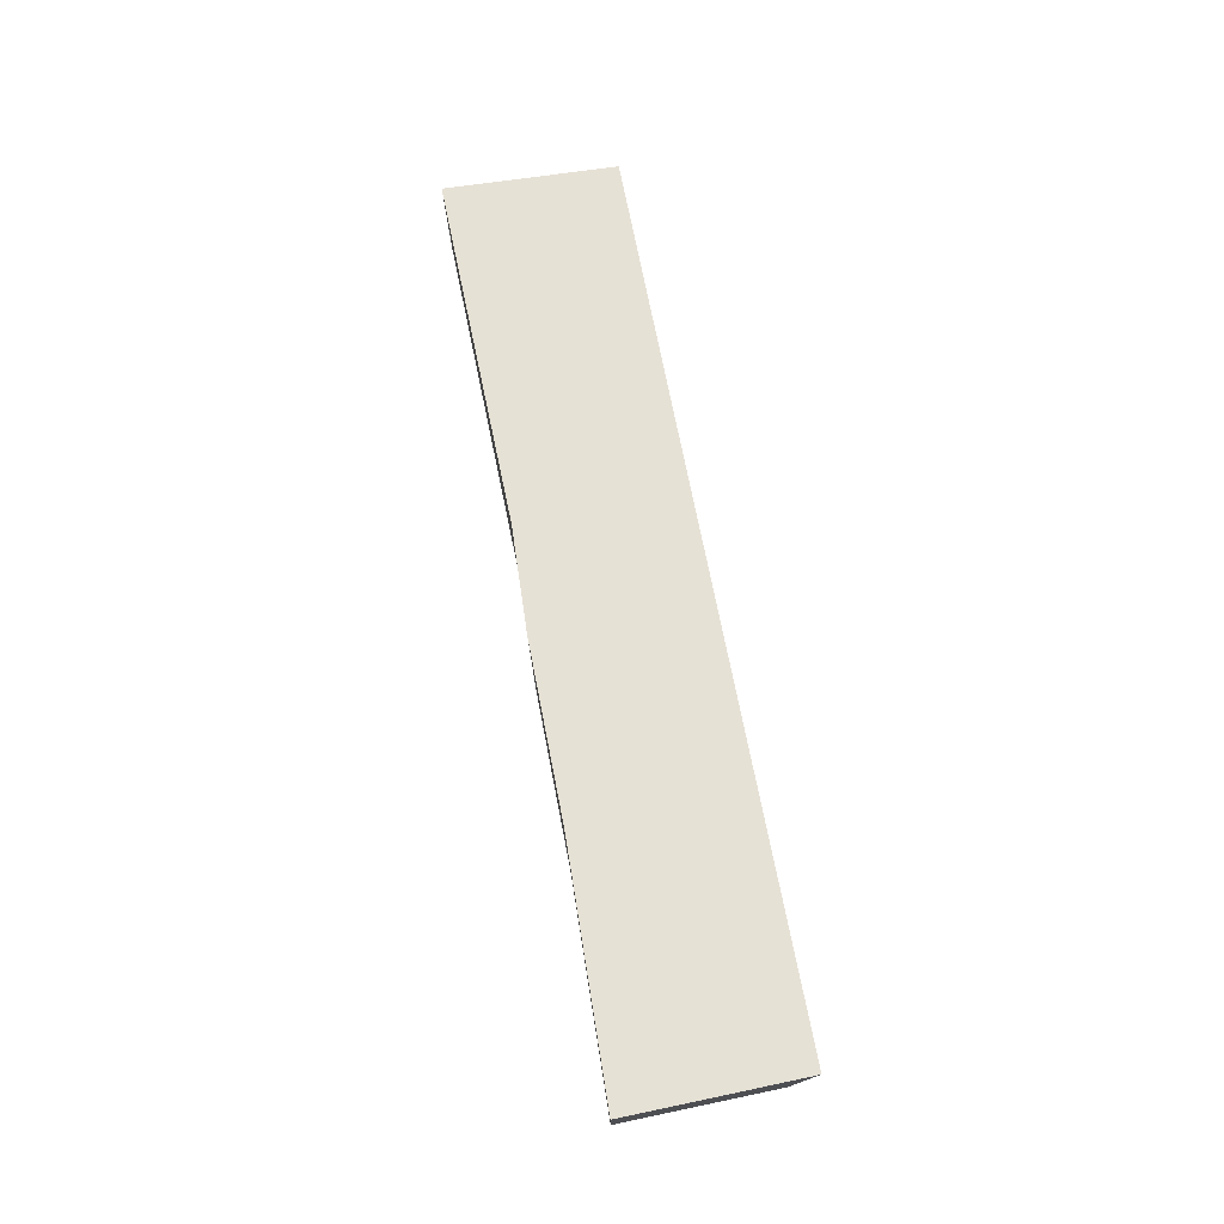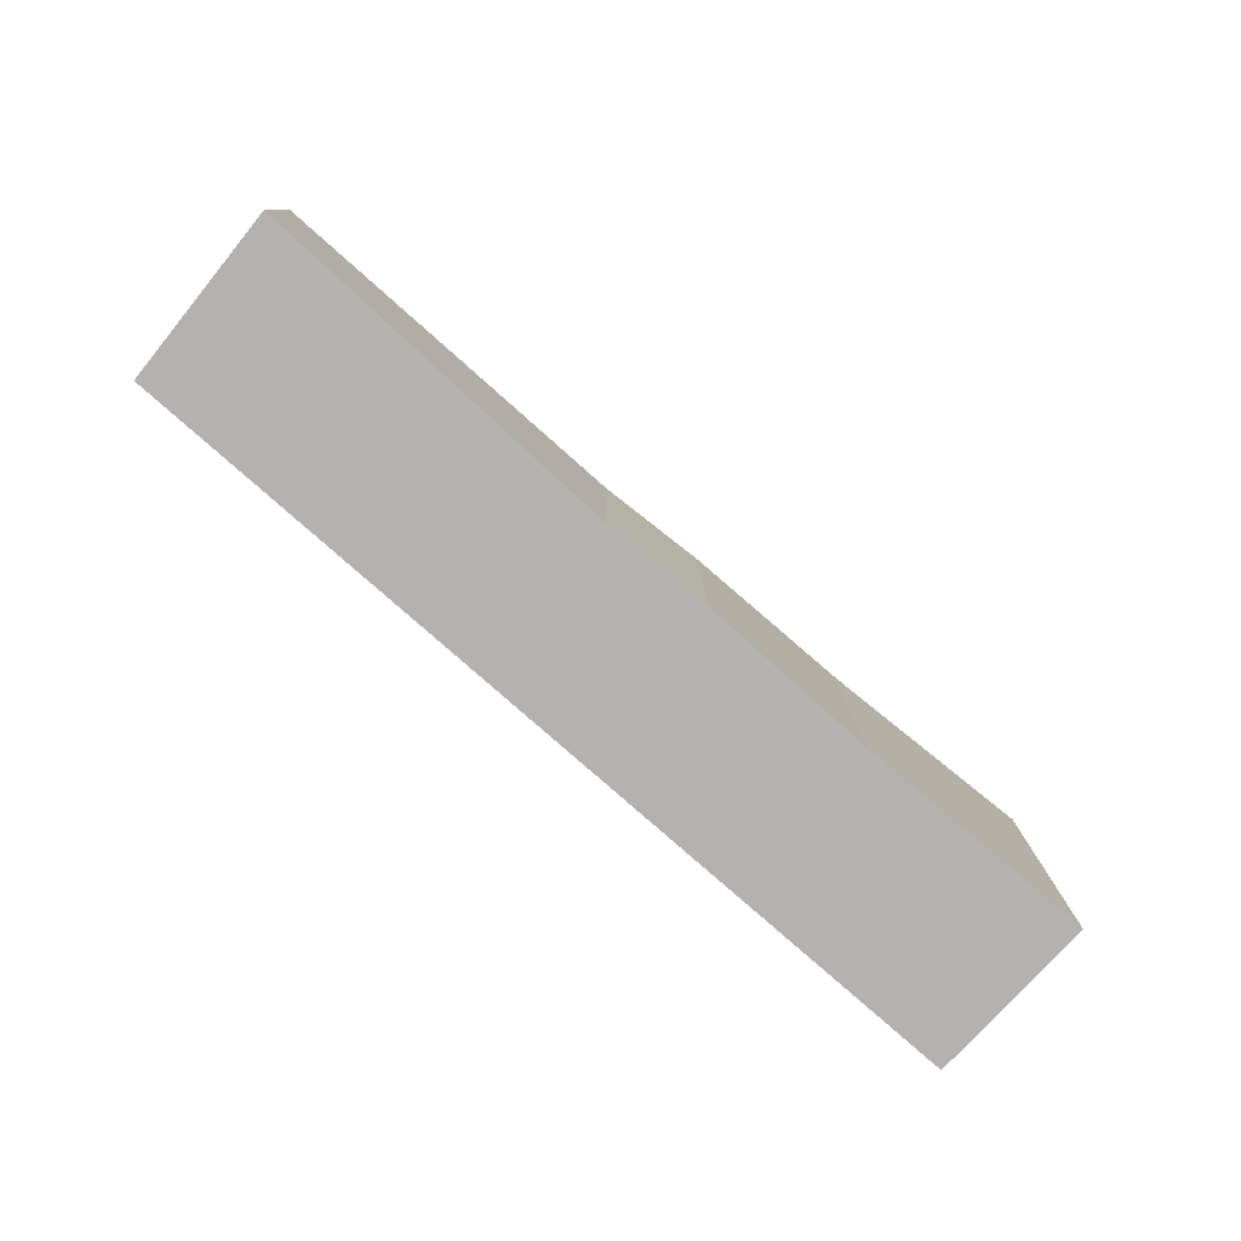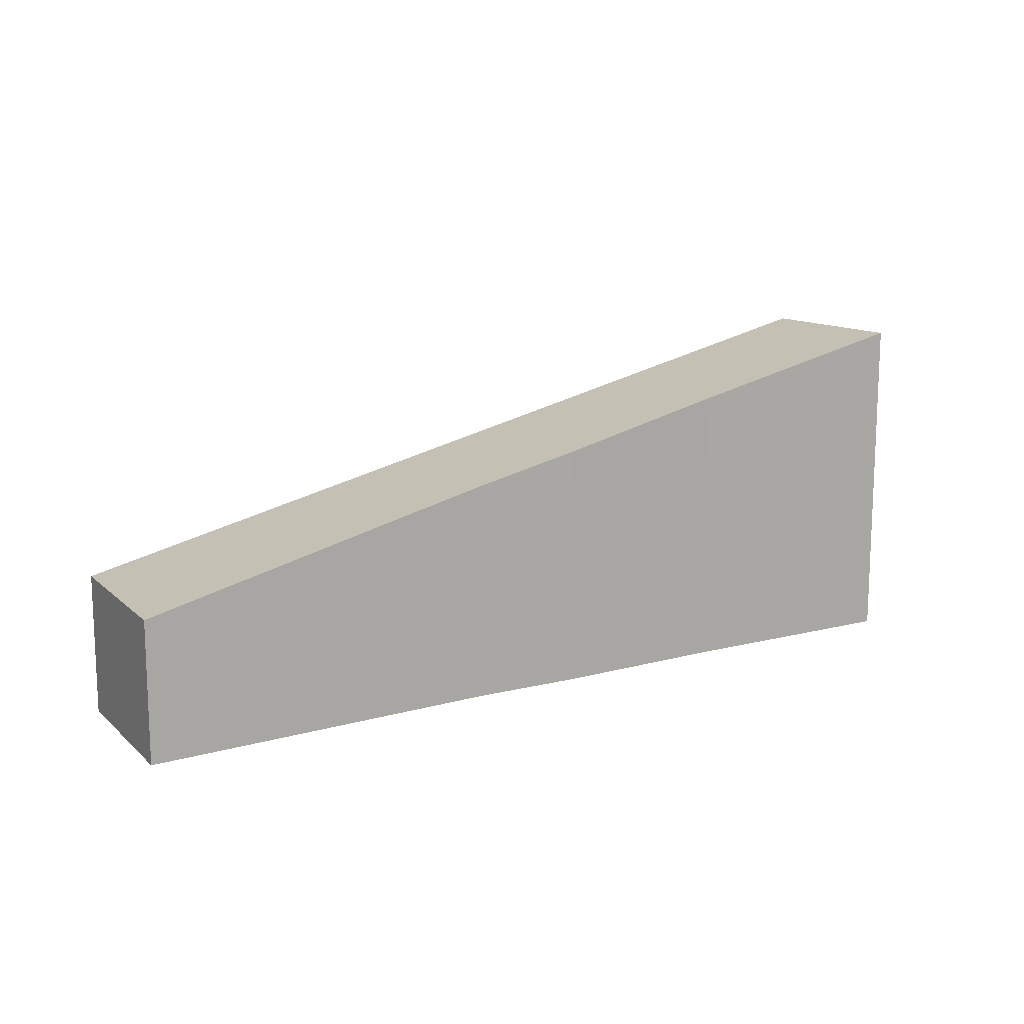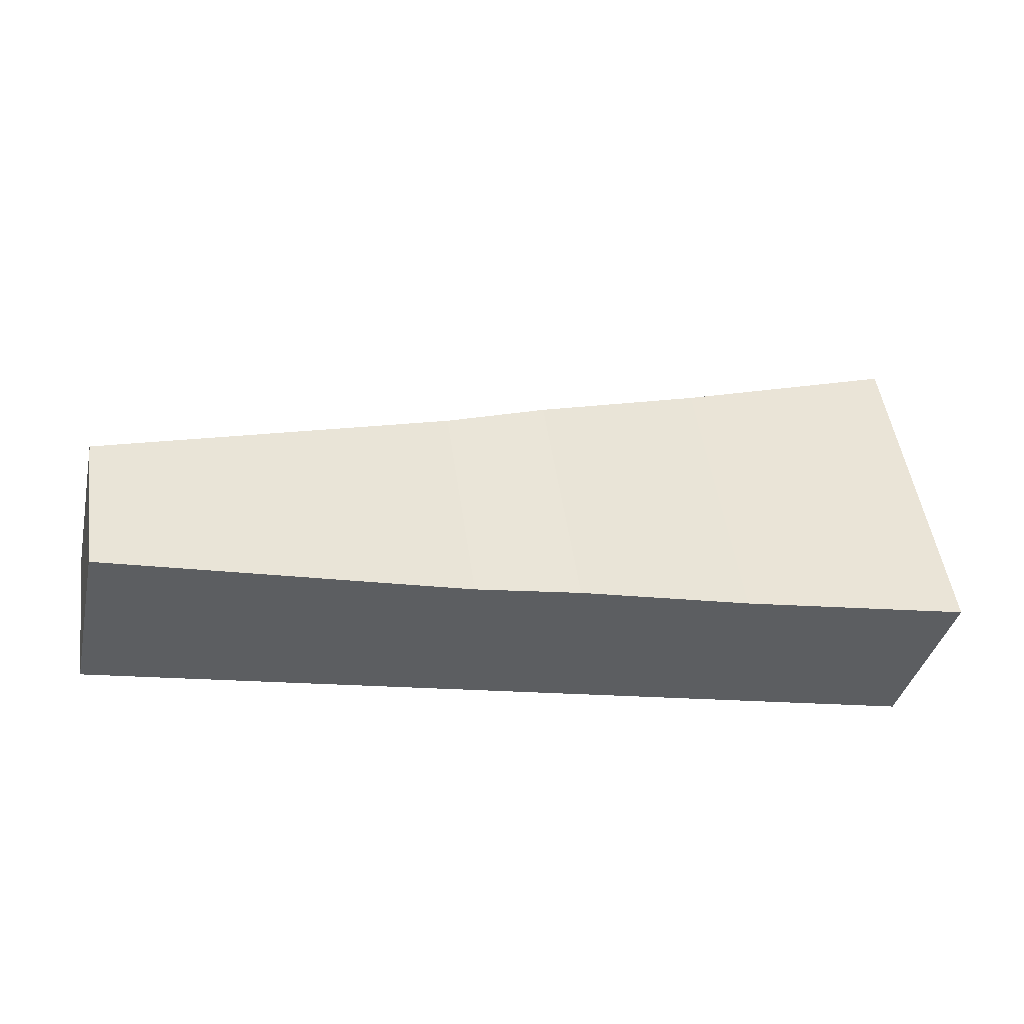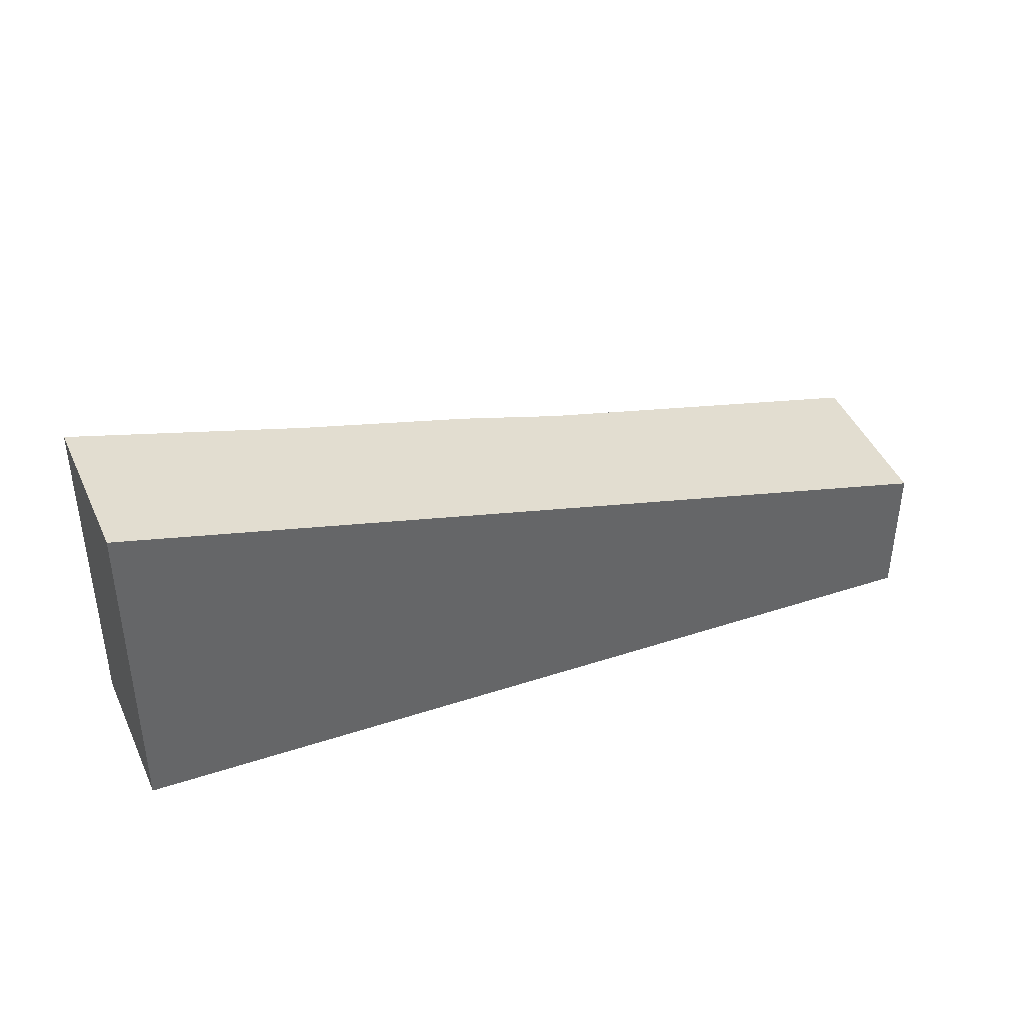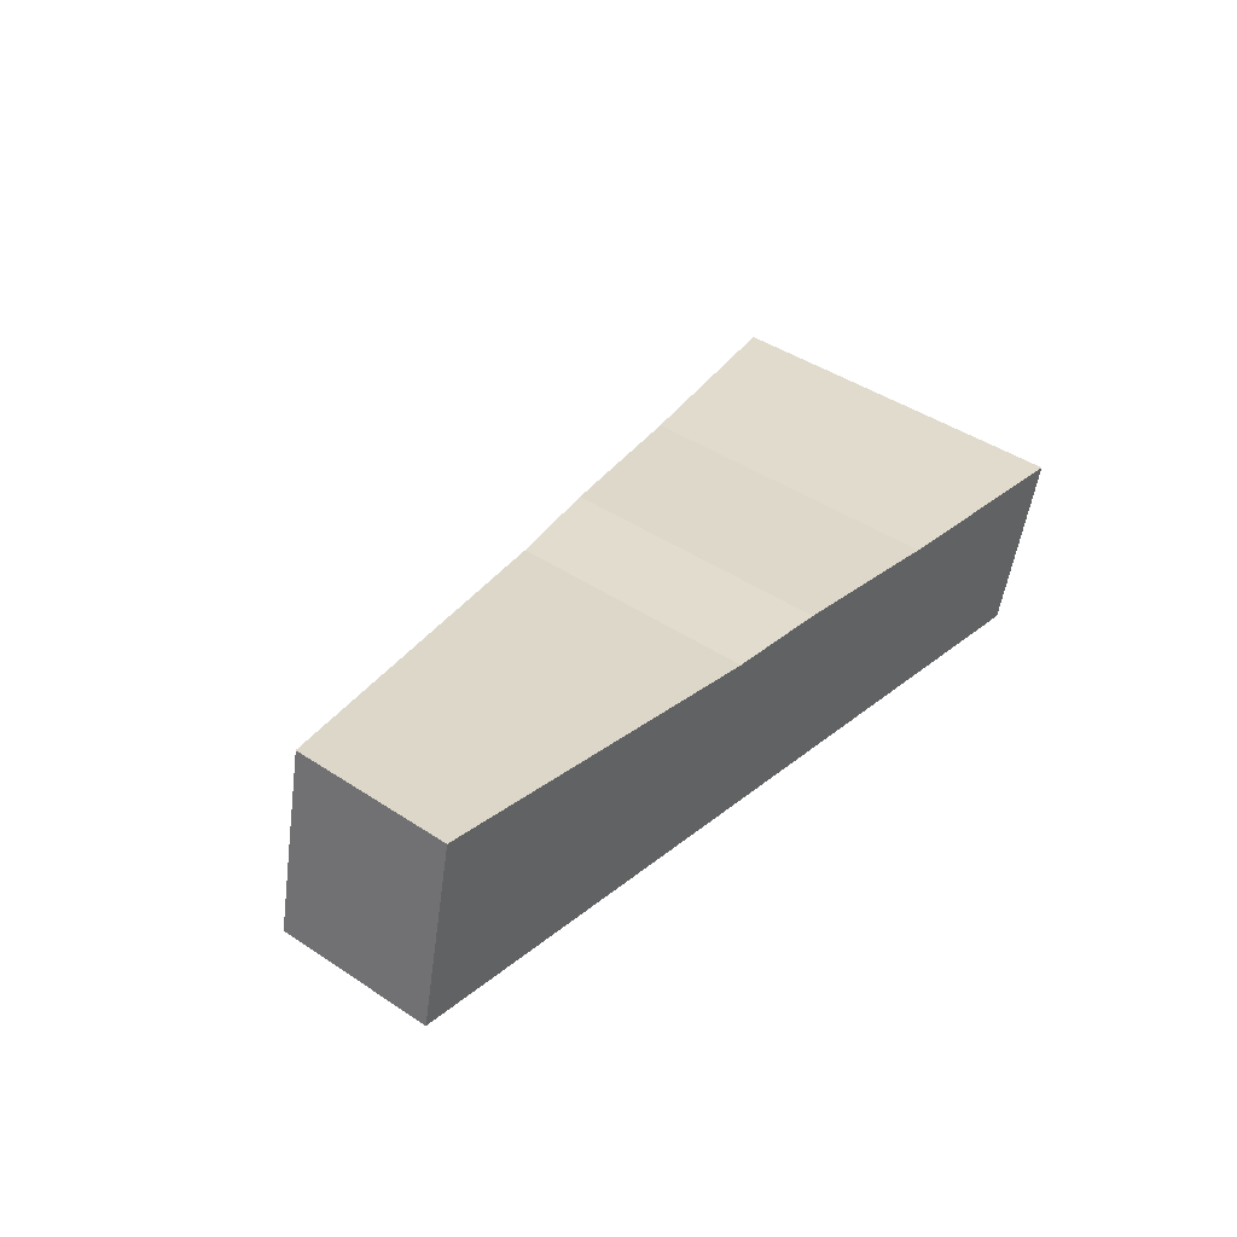
<metadata>
{"format":"obj","ext":"obj","renderer":"f3d","projection":"perspective","resolution":1024,"background":"white","views":[{"elev":76.3,"azim":94.6,"up":"+Y"},{"elev":-79.7,"azim":-26.4,"up":"+Y"},{"elev":13.7,"azim":-16.2,"up":"+Y"},{"elev":49.6,"azim":-8.0,"up":"+Z"},{"elev":40.0,"azim":172.9,"up":"+Y"},{"elev":43.7,"azim":-52.1,"up":"+Z"}]}
</metadata>
<code>
v  0.808 3.133 3.686
v  8.515 4.939 1.424
v  0 3.133 1.918e-16
v  18.63 7.474 -4.979
v  10.81 5.471 0.894
v  14.58 6.352 -0.159
v  19.68 7.534 -1.41
v  19.68 8.634e-17 -1.41
v  18.63 3.049e-16 -4.979
v  0 0 0
v  0.808 -2.257e-16 3.686
v  14.58 9.736e-18 -0.159
v  8.515 -8.719e-17 1.424
v  10.81 -5.474e-17 0.894
g defaultobject
f 1 2 3
f 4 3 2
f 5 4 2
f 6 4 5
f 7 4 6
f 8 4 7
f 4 8 9
f 9 3 4
f 3 9 10
f 10 1 3
f 1 10 11
f 6 8 7
f 8 6 12
f 1 13 2
f 13 1 11
f 2 14 5
f 14 2 13
f 5 12 6
f 12 5 14
f 9 11 10
f 11 9 13
f 13 9 14
f 14 9 12
f 12 9 8

</code>
